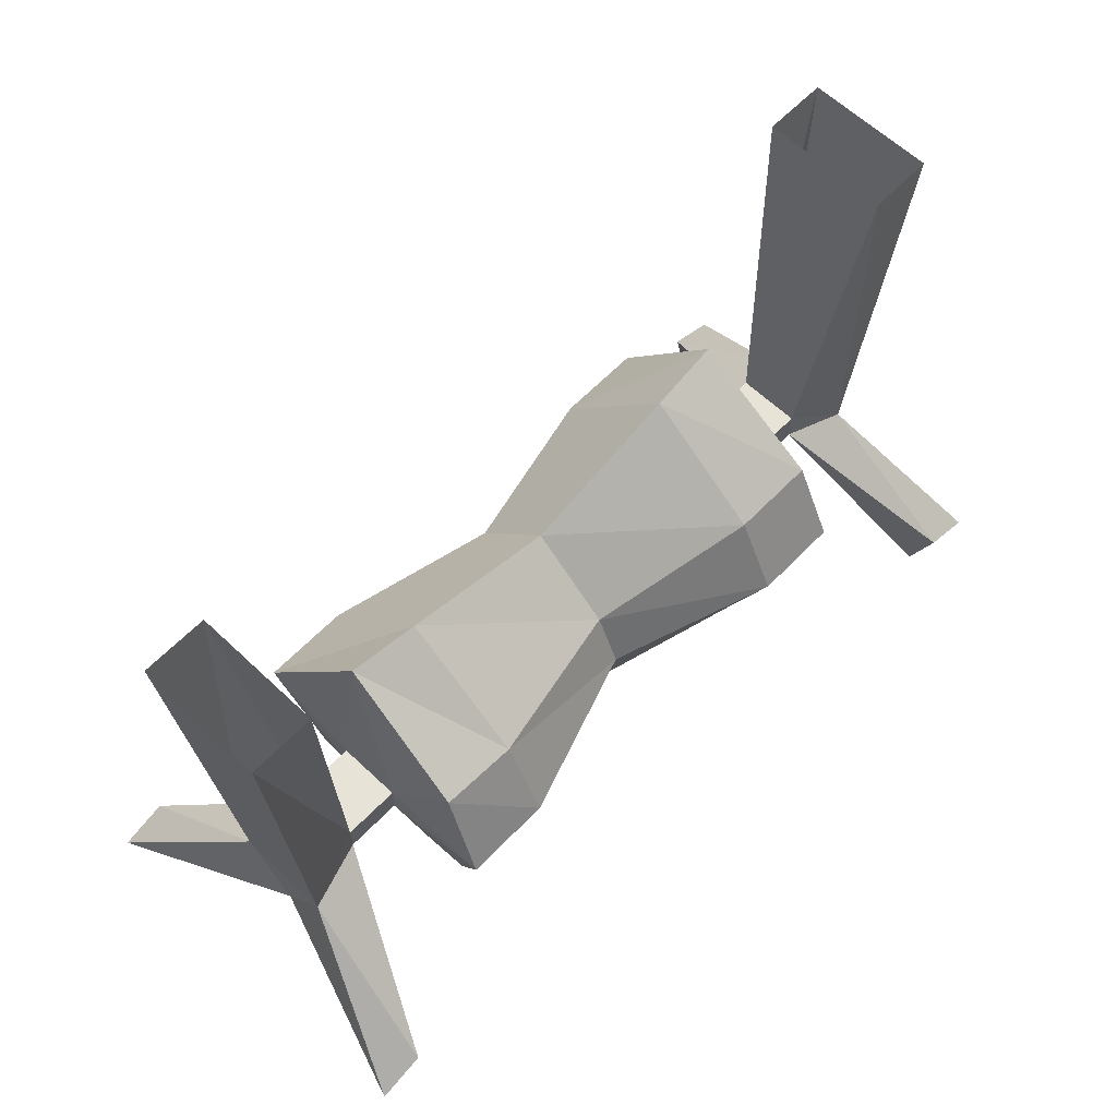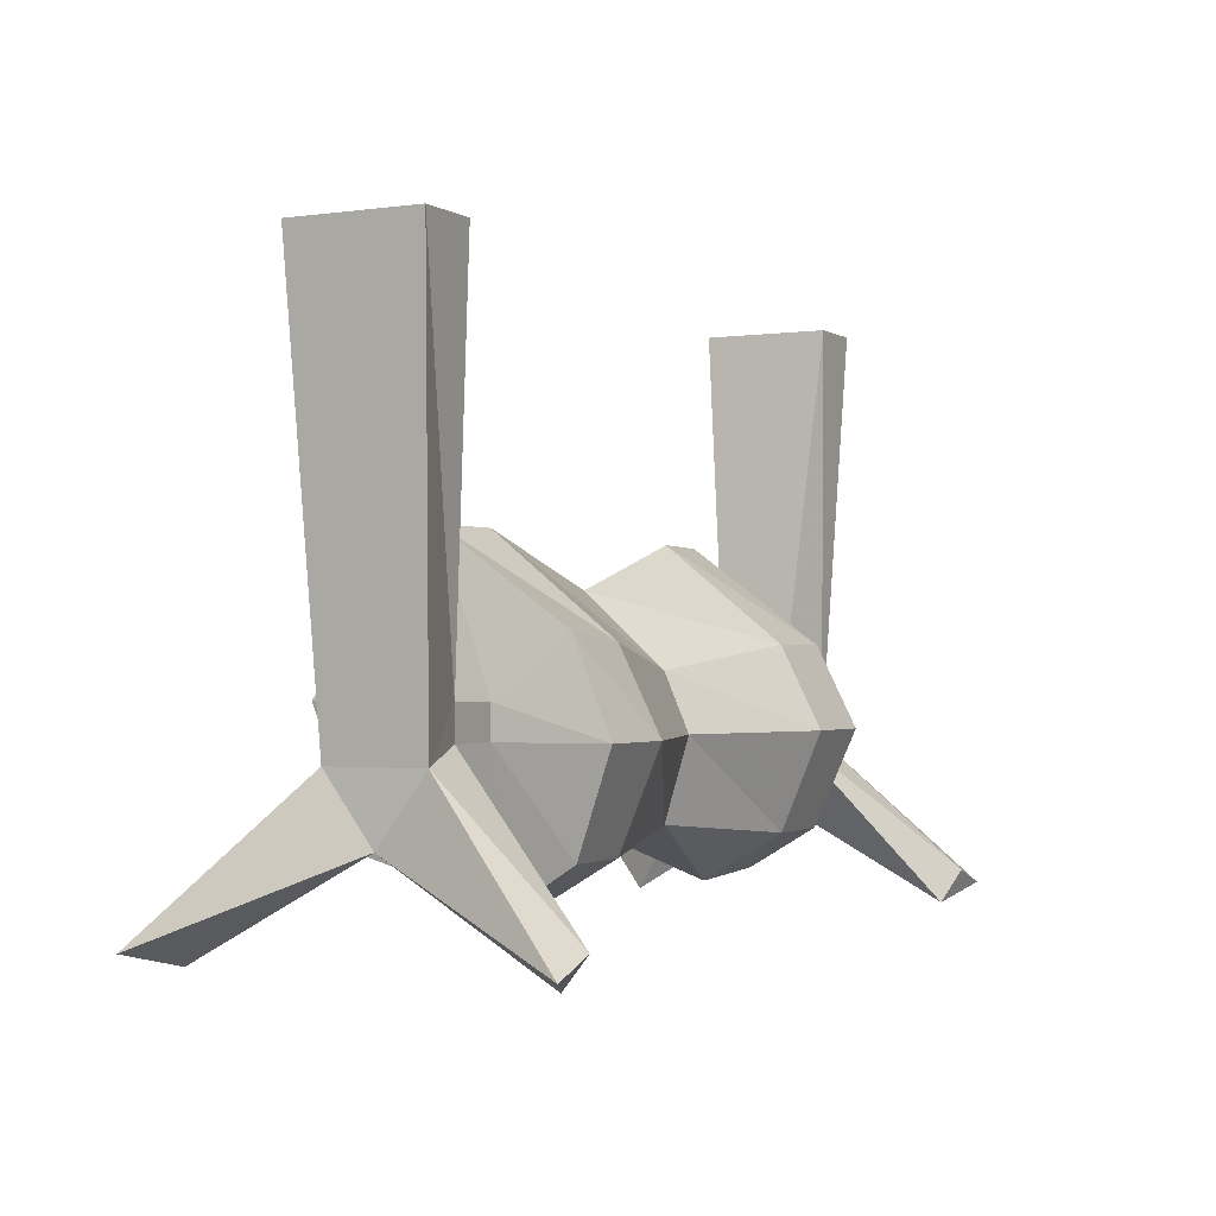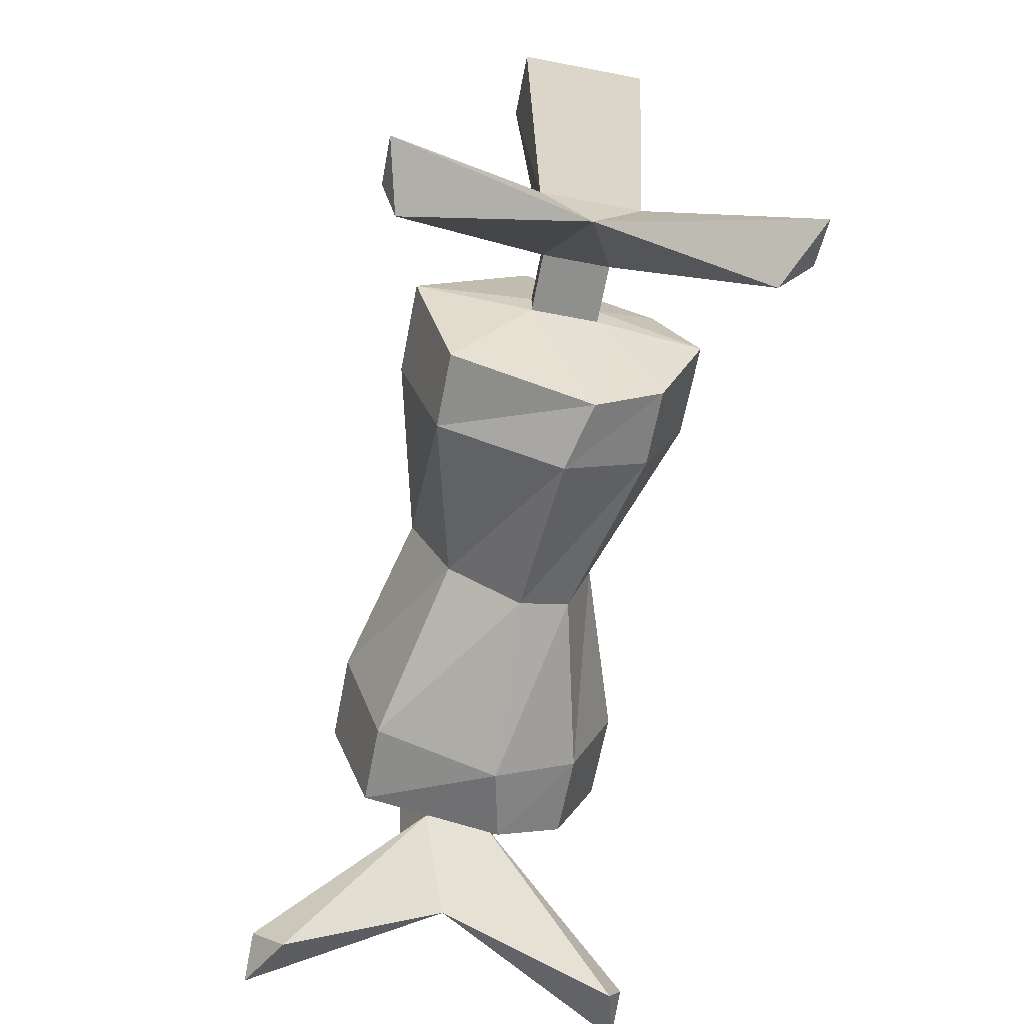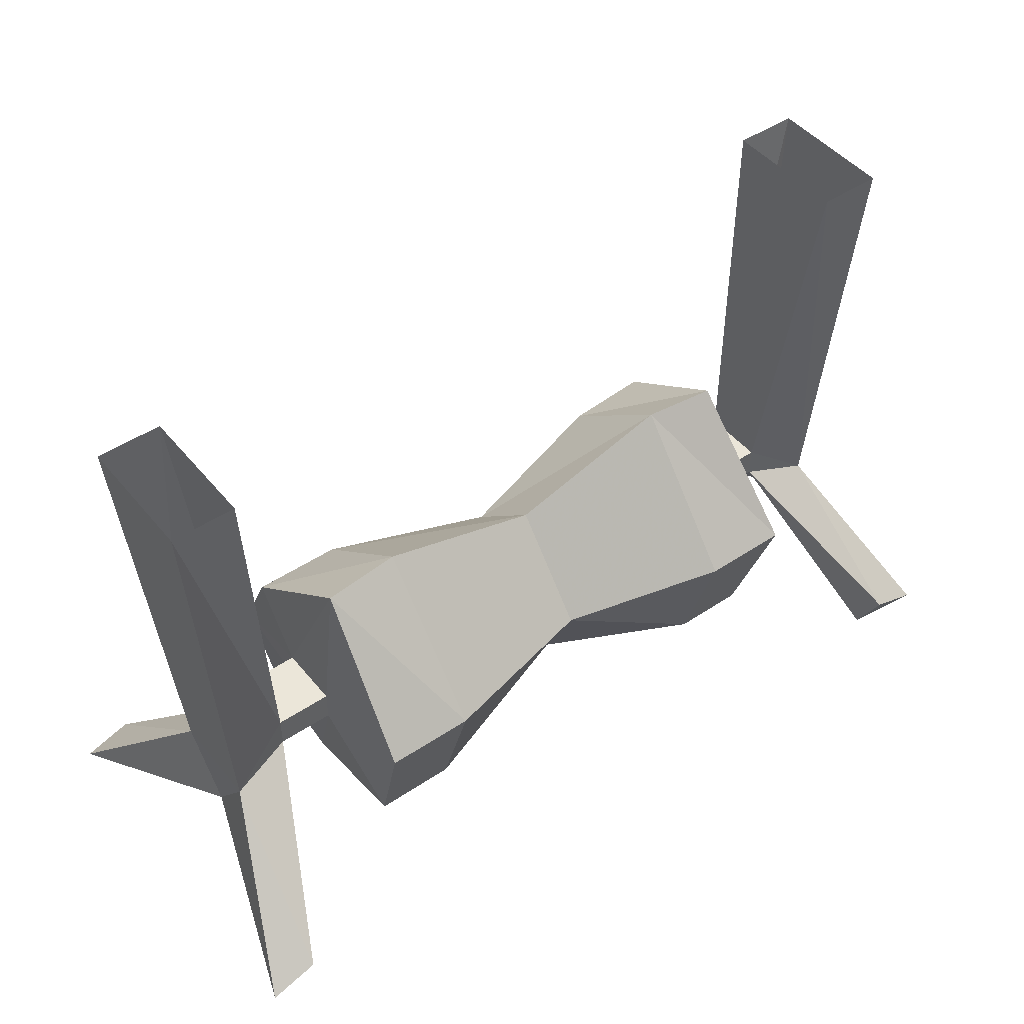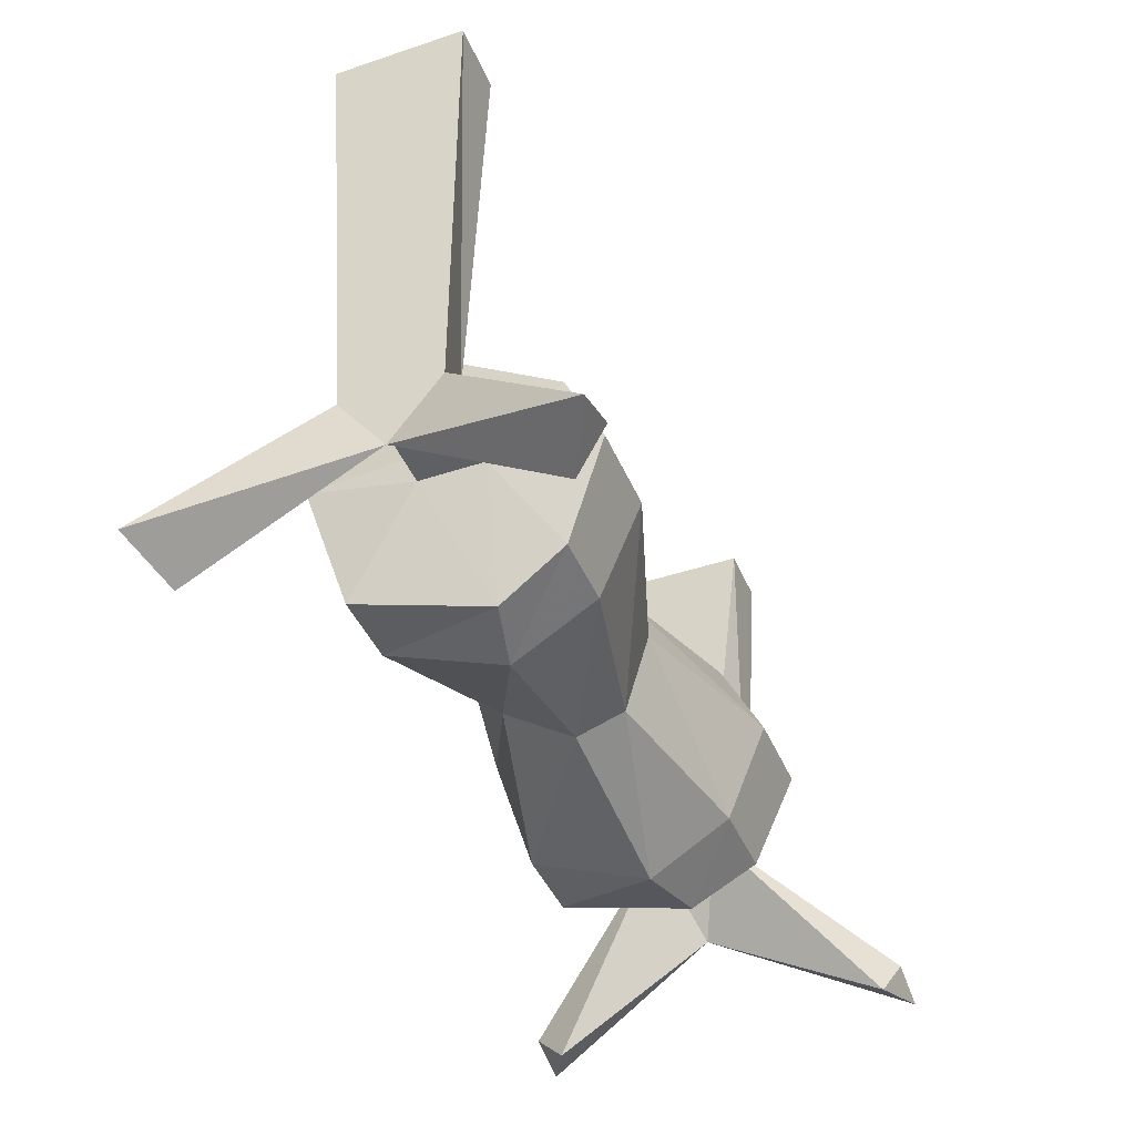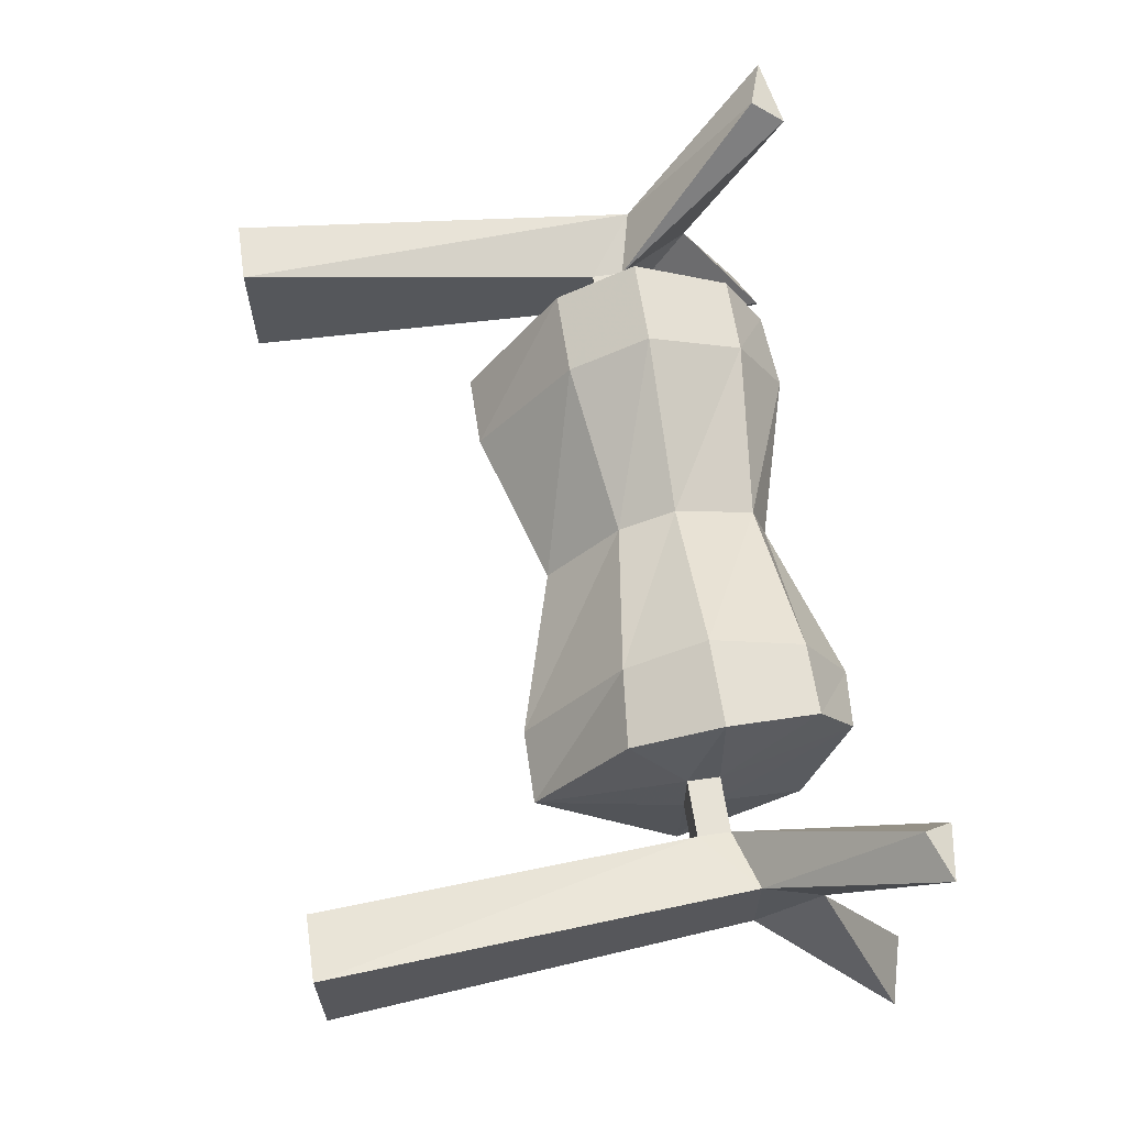
<metadata>
{"format":"obj","ext":"obj","renderer":"f3d","projection":"perspective","resolution":1024,"background":"white","views":[{"elev":62.0,"azim":-46.2,"up":"+Y"},{"elev":-1.3,"azim":-62.7,"up":"+Y"},{"elev":-65.2,"azim":-101.0,"up":"+Y"},{"elev":47.1,"azim":142.9,"up":"+Y"},{"elev":-42.1,"azim":-68.2,"up":"+Y"},{"elev":63.0,"azim":-98.5,"up":"+Z"}]}
</metadata>
<code>
o object/fireplace_6/1
v 48 -136 22
v 56 -134 24
v 50 -132 24
v 40 -114 4
v 48 -124 0
v 48 -116 6
v 40 -110 4
v 33 -110 4
v 33 -114 4
v 40 -114 -4
v 48 -136 -20
v 56 -134 -24
v 48 -116 -6
v 52 -64 8
v 44 -64 8
v 40 -110 -4
v 33 -110 -4
v 31 -92 -4
v 32 -104 12
v 32 -114 17
v 31 -126 12
v 30 -131 4
v 33 -114 -4
v 50 -132 -24
v 52 -64 -8
v 44 -64 -8
v -33 -114 -4
v -33 -114 4
v -40 -114 4
v -40 -114 -4
v -33 -110 -4
v -32 -110 -18
v -30 -126 -13
v -29 -131 4
v -30 -126 12
v -32 -114 17
v -33 -110 4
v -40 -110 4
v -48 -116 6
v -50 -132 24
v -48 -136 20
v -48 -124 0
v -48 -136 -22
v -50 -132 -24
v -48 -116 -6
v -40 -110 -4
v -30 -92 -4
v -21 -92 -3
v -21 -110 -18
v -21 -126 -13
v -21 -132 2
v -21 -126 12
v -21 -114 17
v -31 -103 12
v -21 -104 12
v 0 -107 7
v 0 -98 -3
v 0 -110 -13
v 0 -120 -8
v 0 -126 1
v 0 -124 7
v 0 -114 10
v -44 -64 -8
v -44 -64 8
v -52 -64 8
v -52 -64 -8
v -56 -134 24
v -56 -134 -24
v 32 -110 -18
v 21 -110 -18
v 21 -92 -3
v 21 -104 12
v 21 -114 17
v 21 -126 12
v 21 -132 2
v 31 -126 -13
v 21 -126 -13
f 1 2 3
f 1 3 4
f 1 4 5
f 1 5 2
f 2 5 6
f 2 6 3
f 3 6 4
f 4 6 7
f 4 7 8
f 4 8 9
f 4 9 10
f 4 10 5
f 5 10 11
f 5 11 12
f 5 12 13
f 5 13 6
f 6 13 14
f 6 14 15
f 6 15 7
f 7 15 16
f 7 16 17
f 7 17 8
f 8 17 18
f 8 18 19
f 8 19 20
f 8 20 9
f 9 20 21
f 9 21 22
f 9 22 23
f 9 23 10
f 10 23 16
f 10 16 13
f 10 13 24
f 10 24 11
f 11 24 12
f 12 24 13
f 13 25 14
f 25 13 16
f 25 16 26
f 26 16 15
f 27 28 29
f 27 29 30
f 27 30 31
f 27 31 32
f 27 32 33
f 27 33 34
f 27 34 28
f 28 34 35
f 28 35 36
f 28 36 37
f 28 37 38
f 28 38 29
f 29 38 39
f 29 39 40
f 29 40 41
f 29 41 42
f 29 42 30
f 30 42 43
f 30 43 44
f 30 44 45
f 30 45 46
f 30 46 31
f 31 46 37
f 31 37 47
f 31 47 32
f 32 47 48
f 32 48 49
f 32 49 33
f 33 49 50
f 33 50 34
f 34 50 51
f 34 51 35
f 35 51 52
f 35 52 36
f 36 52 53
f 36 53 54
f 36 54 37
f 37 54 47
f 47 54 55
f 47 55 48
f 48 55 56
f 48 56 57
f 48 57 49
f 49 57 58
f 49 58 50
f 50 58 59
f 50 59 51
f 51 59 60
f 51 60 52
f 52 60 61
f 52 61 53
f 53 61 62
f 53 62 55
f 53 55 54
f 37 46 38
f 38 46 63
f 38 63 64
f 38 64 65
f 38 65 39
f 39 65 66
f 39 66 45
f 39 45 42
f 39 42 67
f 39 67 40
f 40 67 41
f 41 67 42
f 43 68 44
f 44 68 45
f 45 68 42
f 42 68 43
f 45 66 63
f 45 63 46
f 23 17 16
f 17 23 69
f 17 69 18
f 18 69 70
f 18 70 71
f 18 71 19
f 19 71 72
f 19 72 20
f 20 72 73
f 20 73 21
f 21 73 74
f 21 74 22
f 22 74 75
f 22 75 76
f 22 76 23
f 23 76 69
f 69 76 77
f 69 77 70
f 70 77 59
f 70 59 58
f 70 58 71
f 71 58 57
f 71 57 72
f 72 57 56
f 72 56 73
f 73 56 62
f 73 62 74
f 74 62 61
f 74 61 75
f 75 61 60
f 75 60 77
f 75 77 76
f 77 60 59
f 62 56 55

</code>
